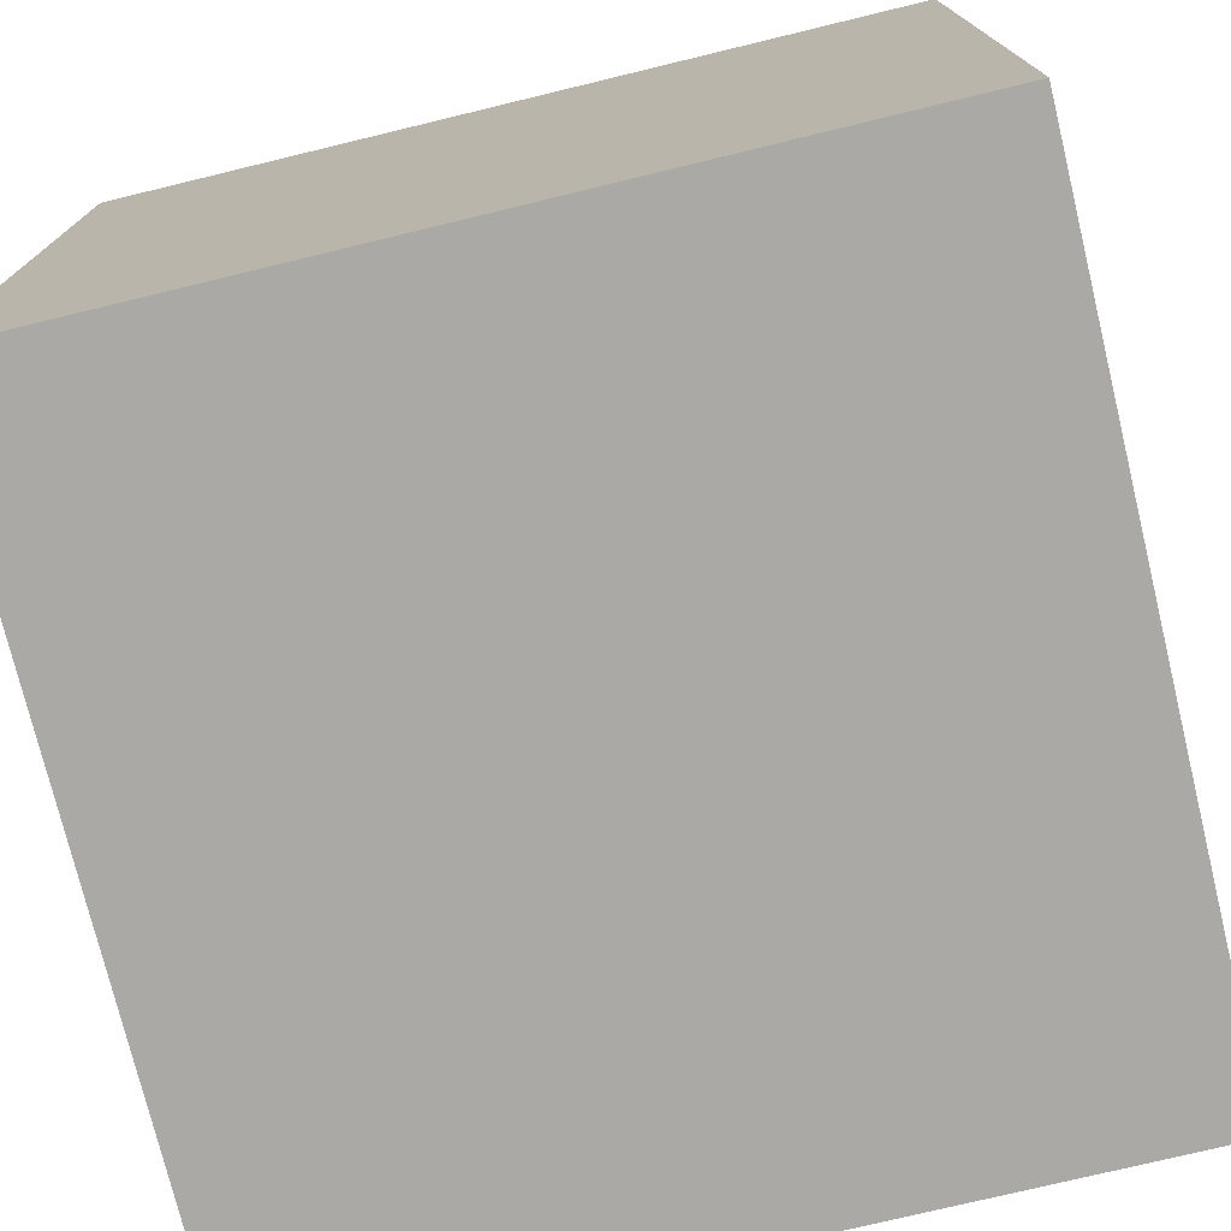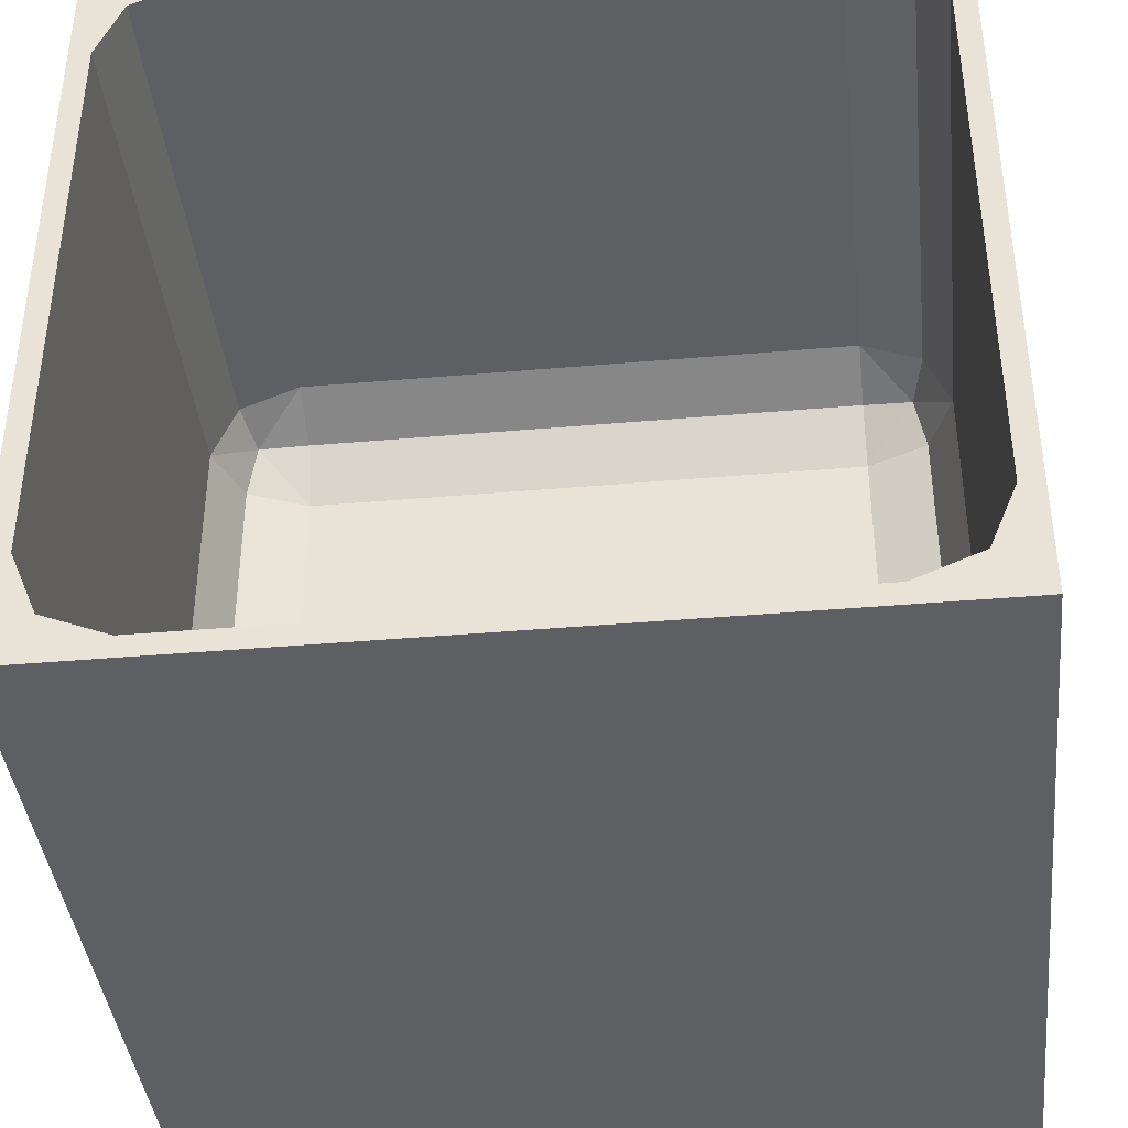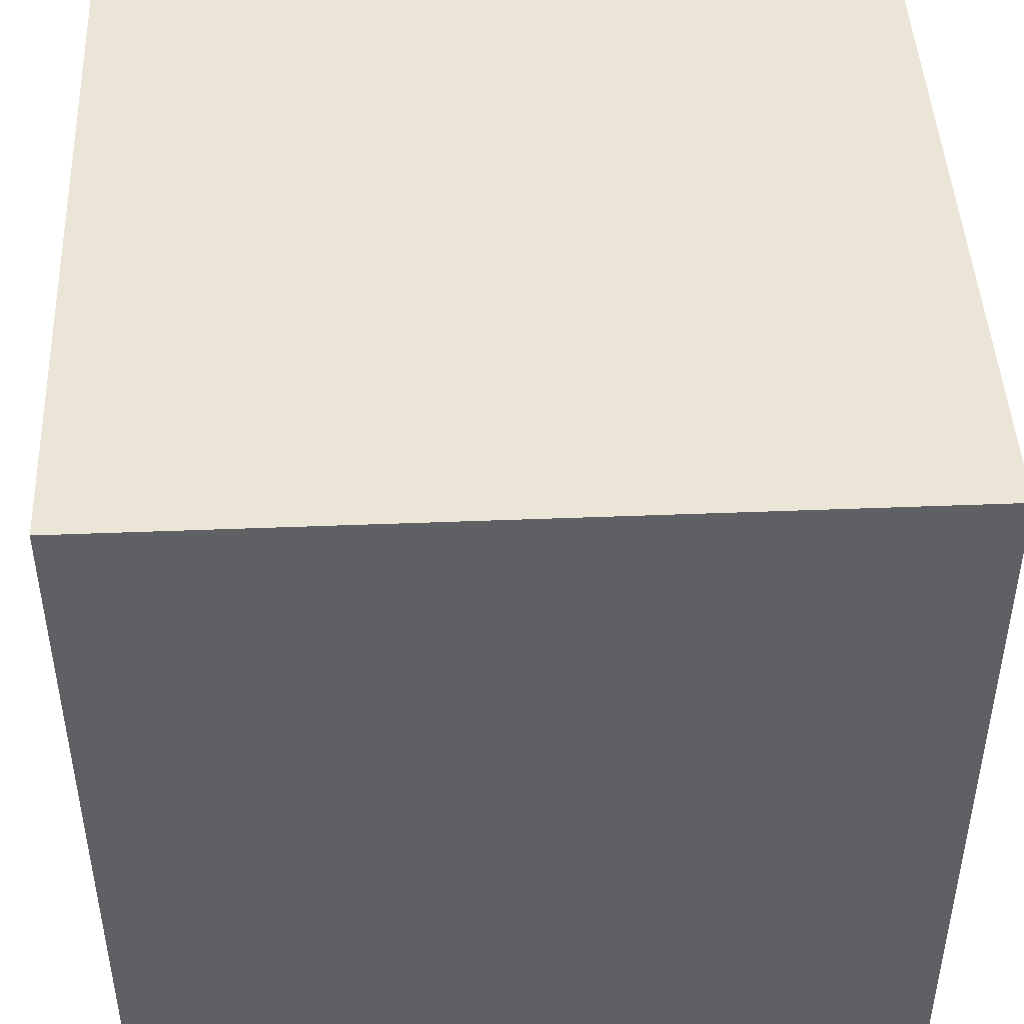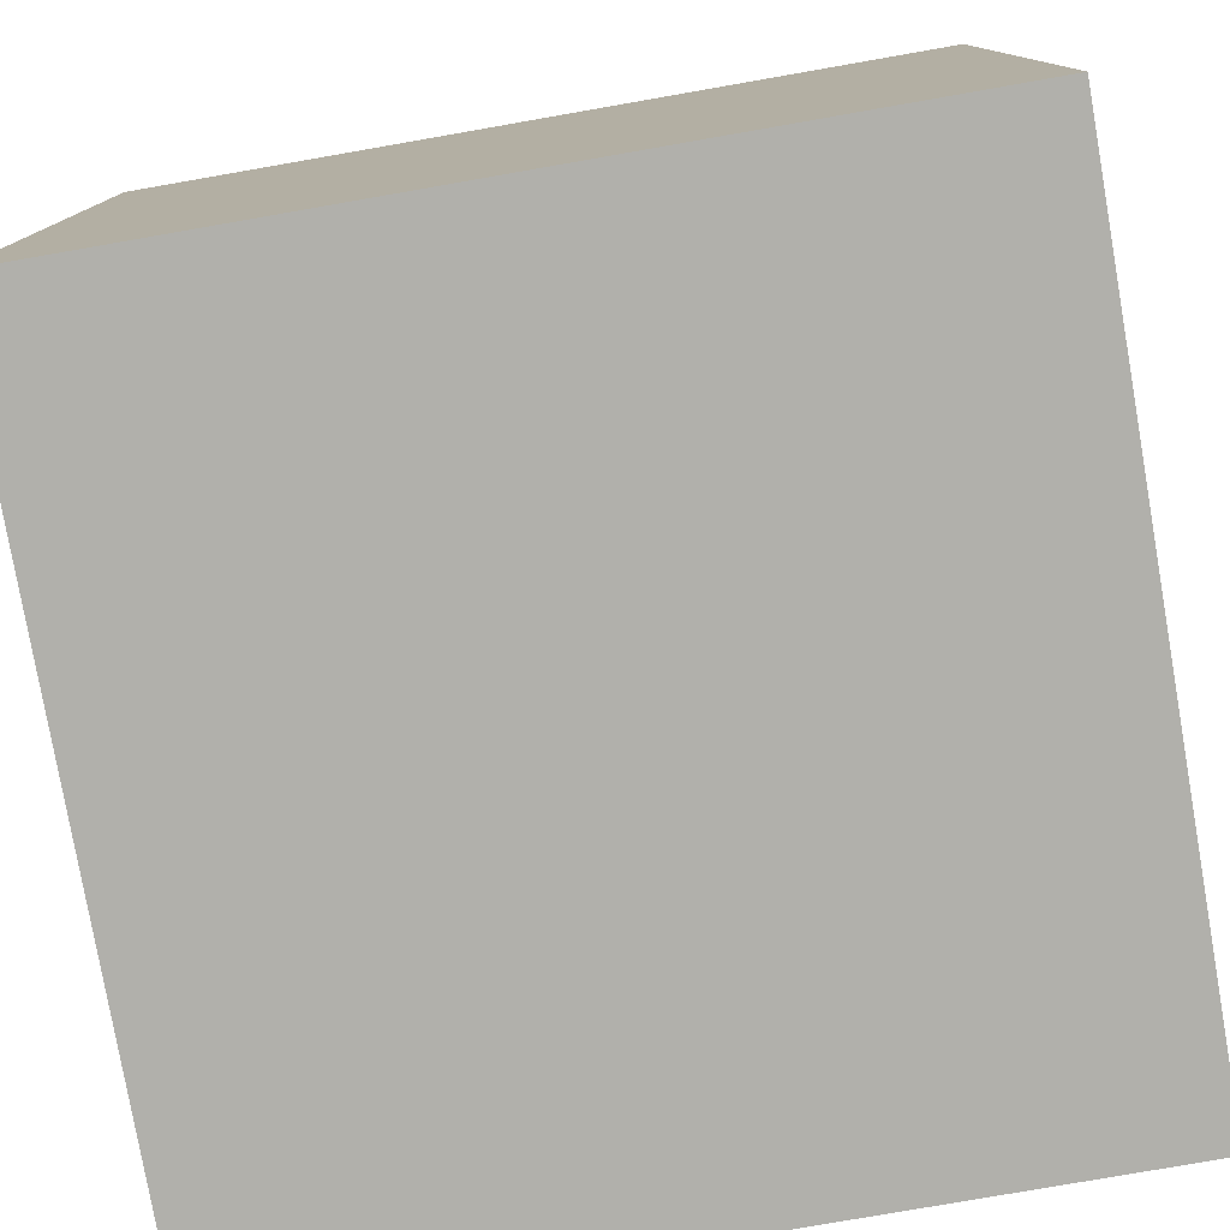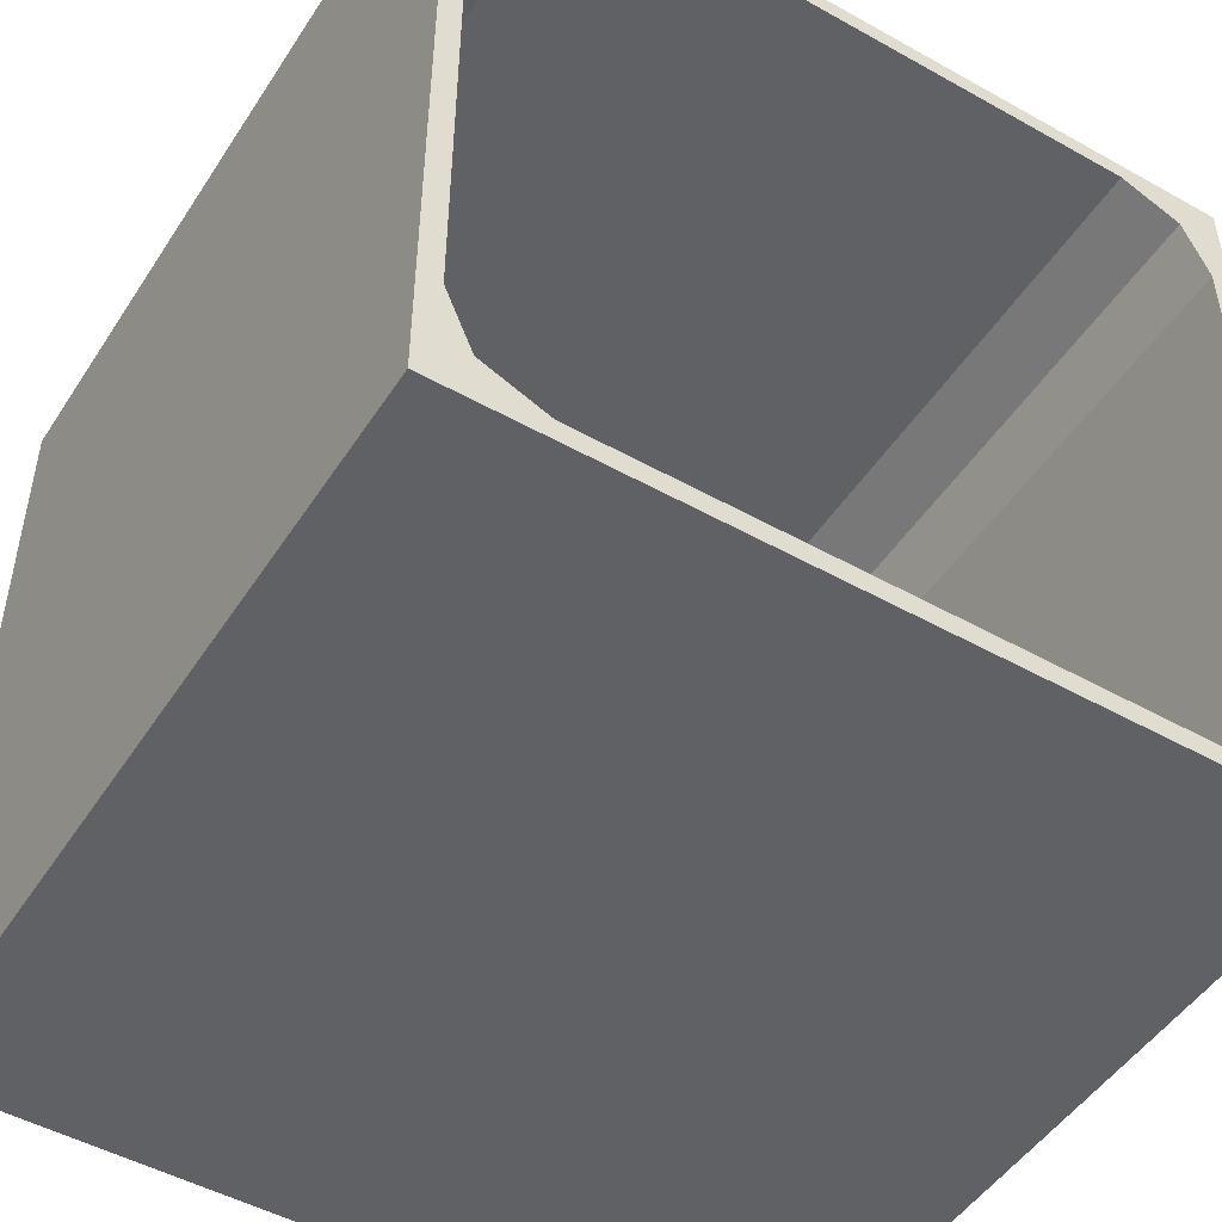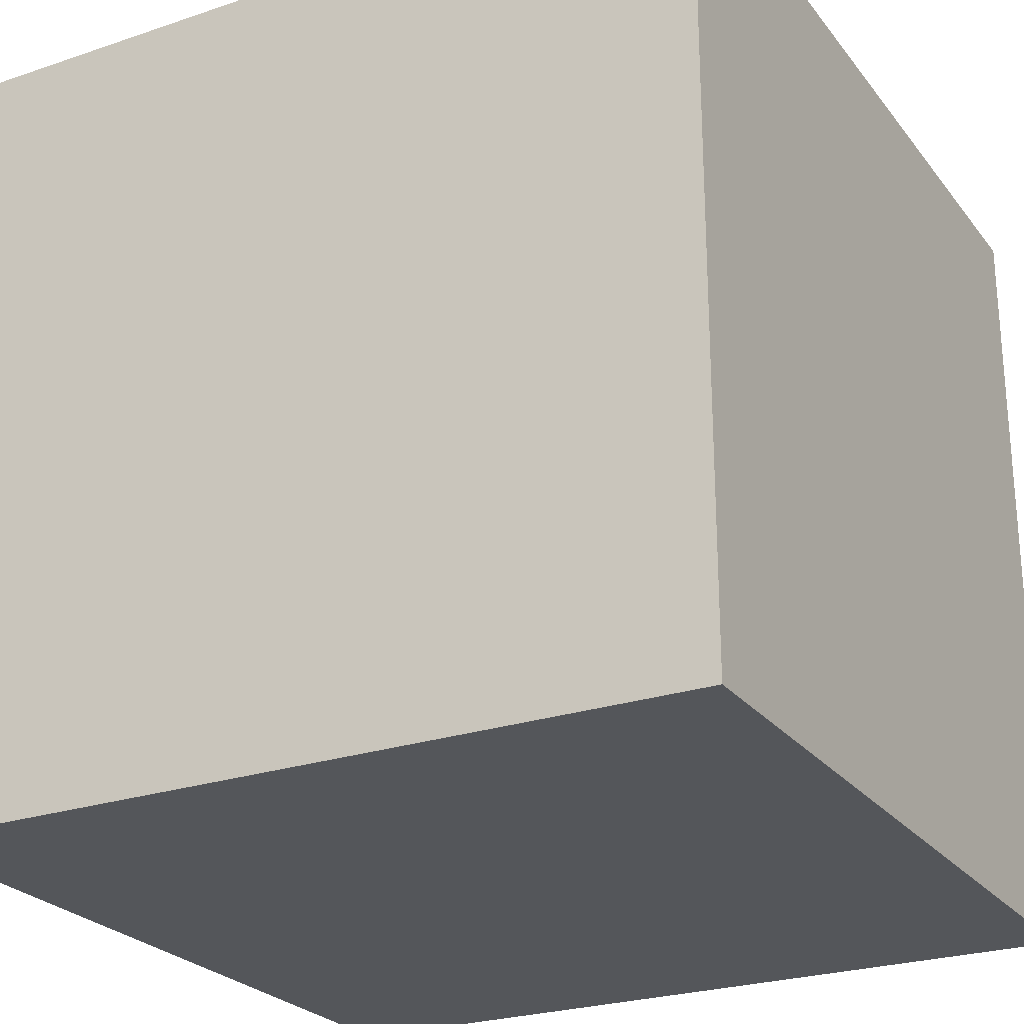
<metadata>
{"format":"obj","ext":"obj","renderer":"f3d","projection":"perspective","resolution":1024,"background":"white","views":[{"elev":-75.3,"azim":-76.4,"up":"+Z"},{"elev":-40.2,"azim":-173.9,"up":"+Z"},{"elev":45.6,"azim":87.4,"up":"+Z"},{"elev":-78.5,"azim":-170.1,"up":"+Y"},{"elev":-49.1,"azim":148.2,"up":"+Z"},{"elev":-25.2,"azim":118.6,"up":"+Y"}]}
</metadata>
<code>
o Cube
v 4.533 4.533 -4.533
v 4.533 -4.533 -4.533
v 4.533 4.533 4.533
v 4.533 -4.533 4.533
v -4.533 4.533 -4.533
v -4.533 -4.533 -4.533
v -4.533 4.533 4.533
v -3.295 -1.502 -4.293
v -4.533 -4.533 4.533
v -3.295 -2.5 -3.295
v 4.533 0 -4.533
v -4.533 0 4.533
v -4.293 -1.502 -3.295
v -3.295 -2.208 -4.001
v 4.533 0 4.533
v -3.871 -2.078 -3.871
v -4.533 0 -4.533
v -4.001 -2.208 -3.295
v -4.001 -1.502 -4.001
v -3.295 -1.502 4.293
v -4.293 -1.502 3.295
v -3.295 -2.5 3.295
v -4.001 -1.502 4.001
v -3.871 -2.078 3.871
v -4.001 -2.208 3.295
v -3.295 -2.208 4.001
v 3.295 -2.5 3.295
v 4.293 -1.502 3.295
v 3.295 -1.502 4.293
v 4.001 -2.208 3.295
v 3.871 -2.078 3.871
v 4.001 -1.502 4.001
v 3.295 -2.208 4.001
v 3.295 -2.5 -3.295
v 3.295 -1.502 -4.293
v 4.293 -1.502 -3.295
v 3.295 -2.208 -4.001
v 3.871 -2.078 -3.871
v 4.001 -1.502 -4.001
v 4.001 -2.208 -3.295
v -4.293 4.533 3.295
v -4.001 4.533 4.001
v -4.293 4.533 -3.295
v 4.001 4.533 -4.001
v 3.295 4.533 -4.293
v -3.295 4.533 -4.293
v -4.001 4.533 -4.001
v -3.295 4.533 4.293
v 4.293 4.533 -3.295
v 4.293 4.533 3.295
v 3.295 4.533 4.293
v 4.001 4.533 4.001
f 5 7 43
f 3 1 49
f 3 12 15
f 7 17 12
f 2 9 6
f 1 15 11
f 5 11 17
f 17 2 6
f 11 4 2
f 12 6 9
f 15 9 4
f 21 43 41
f 28 49 36
f 20 51 29
f 22 34 10
f 8 16 14
f 10 16 18
f 13 16 19
f 20 24 23
f 21 24 25
f 22 24 26
f 27 31 30
f 28 31 32
f 29 31 33
f 34 38 37
f 35 38 39
f 36 38 40
f 19 46 47
f 13 47 43
f 23 48 20
f 23 41 42
f 18 22 10
f 13 25 18
f 37 10 34
f 35 14 37
f 36 44 39
f 35 44 45
f 30 34 27
f 28 40 30
f 29 52 32
f 32 50 28
f 26 27 22
f 20 33 26
f 8 45 46
f 7 42 41
f 43 47 5
f 7 41 43
f 48 42 7
f 5 47 46
f 5 46 45
f 48 7 3
f 51 48 3
f 1 5 45
f 1 45 44
f 52 51 3
f 50 52 3
f 1 44 49
f 49 50 3
f 3 7 12
f 7 5 17
f 2 4 9
f 1 3 15
f 5 1 11
f 17 11 2
f 11 15 4
f 12 17 6
f 15 12 9
f 21 13 43
f 28 50 49
f 20 48 51
f 22 27 34
f 8 19 16
f 10 14 16
f 13 18 16
f 20 26 24
f 21 23 24
f 22 25 24
f 27 33 31
f 28 30 31
f 29 32 31
f 34 40 38
f 35 37 38
f 36 39 38
f 19 8 46
f 13 19 47
f 23 42 48
f 23 21 41
f 18 25 22
f 13 21 25
f 37 14 10
f 35 8 14
f 36 49 44
f 35 39 44
f 30 40 34
f 28 36 40
f 29 51 52
f 32 52 50
f 26 33 27
f 20 29 33
f 8 35 45

</code>
